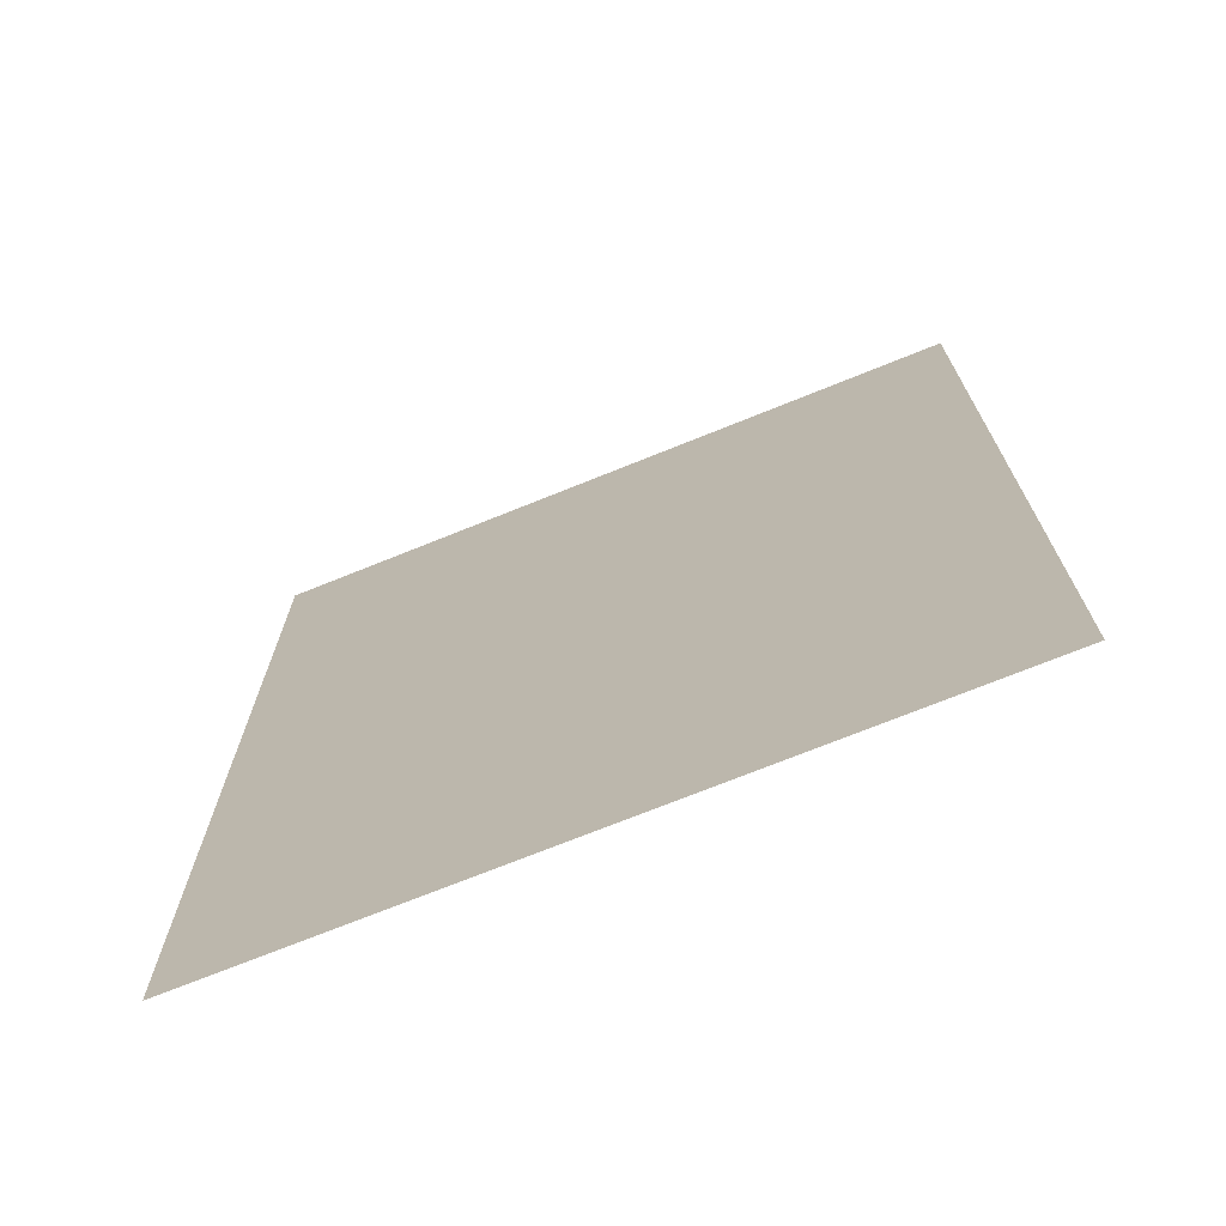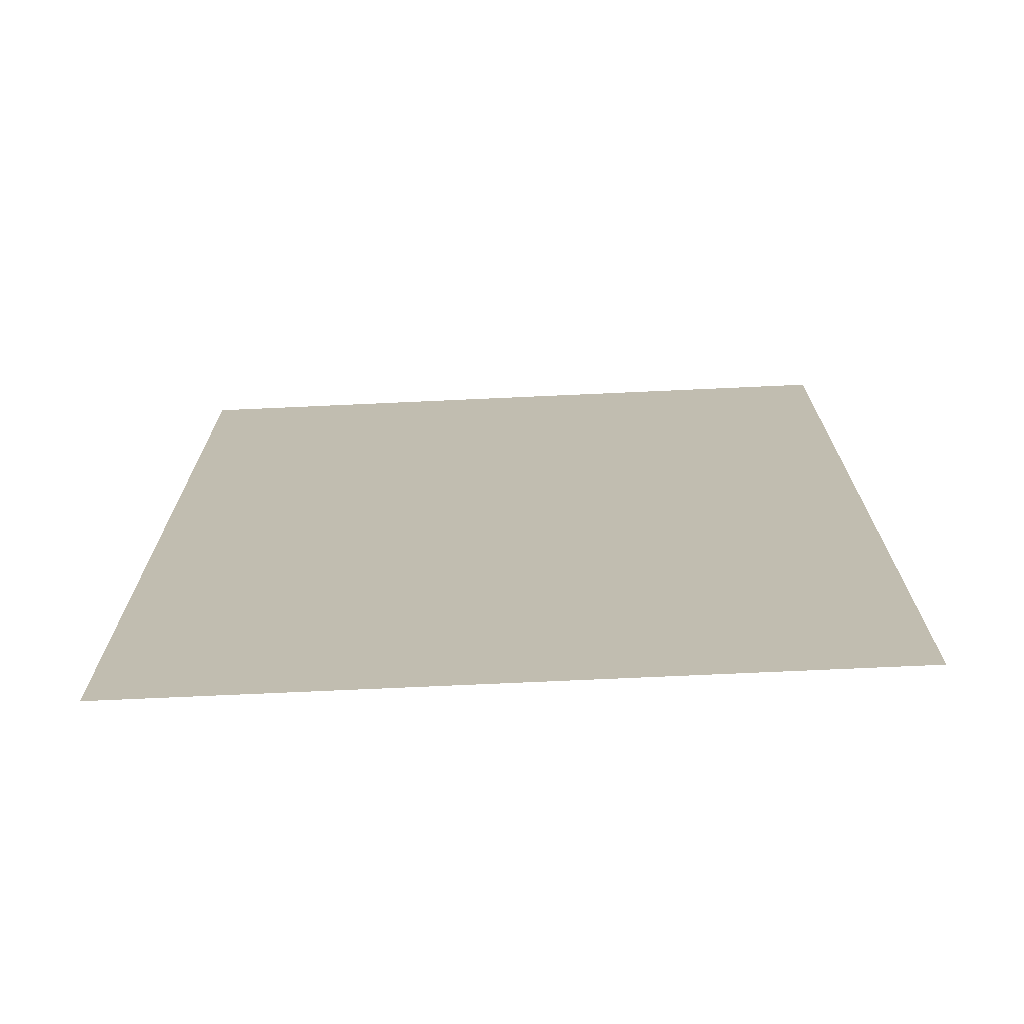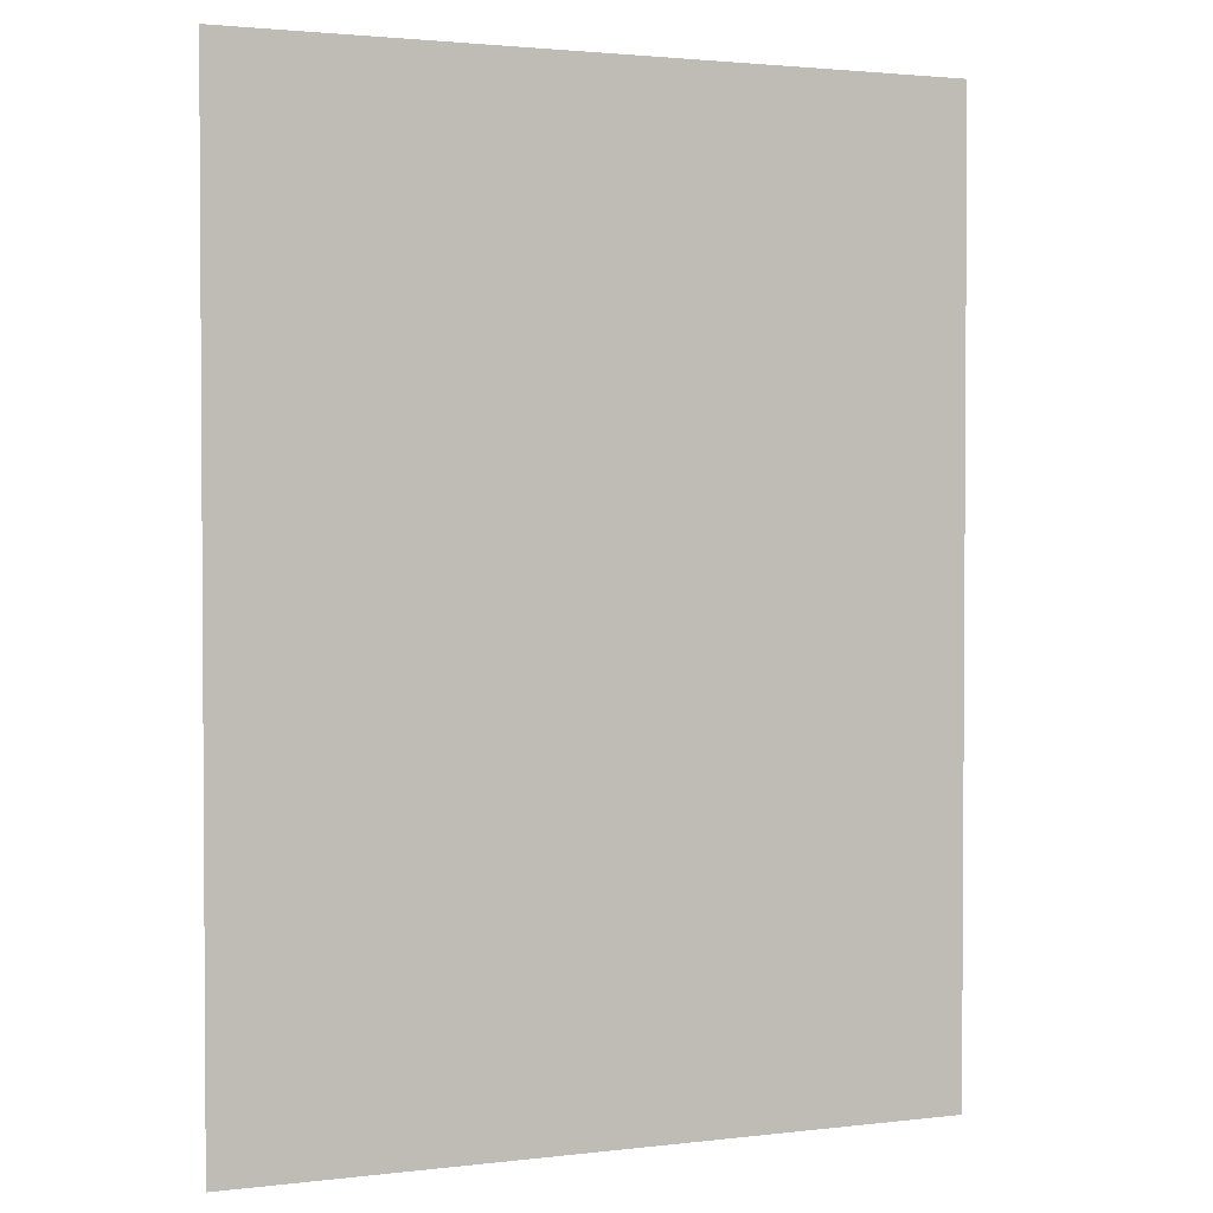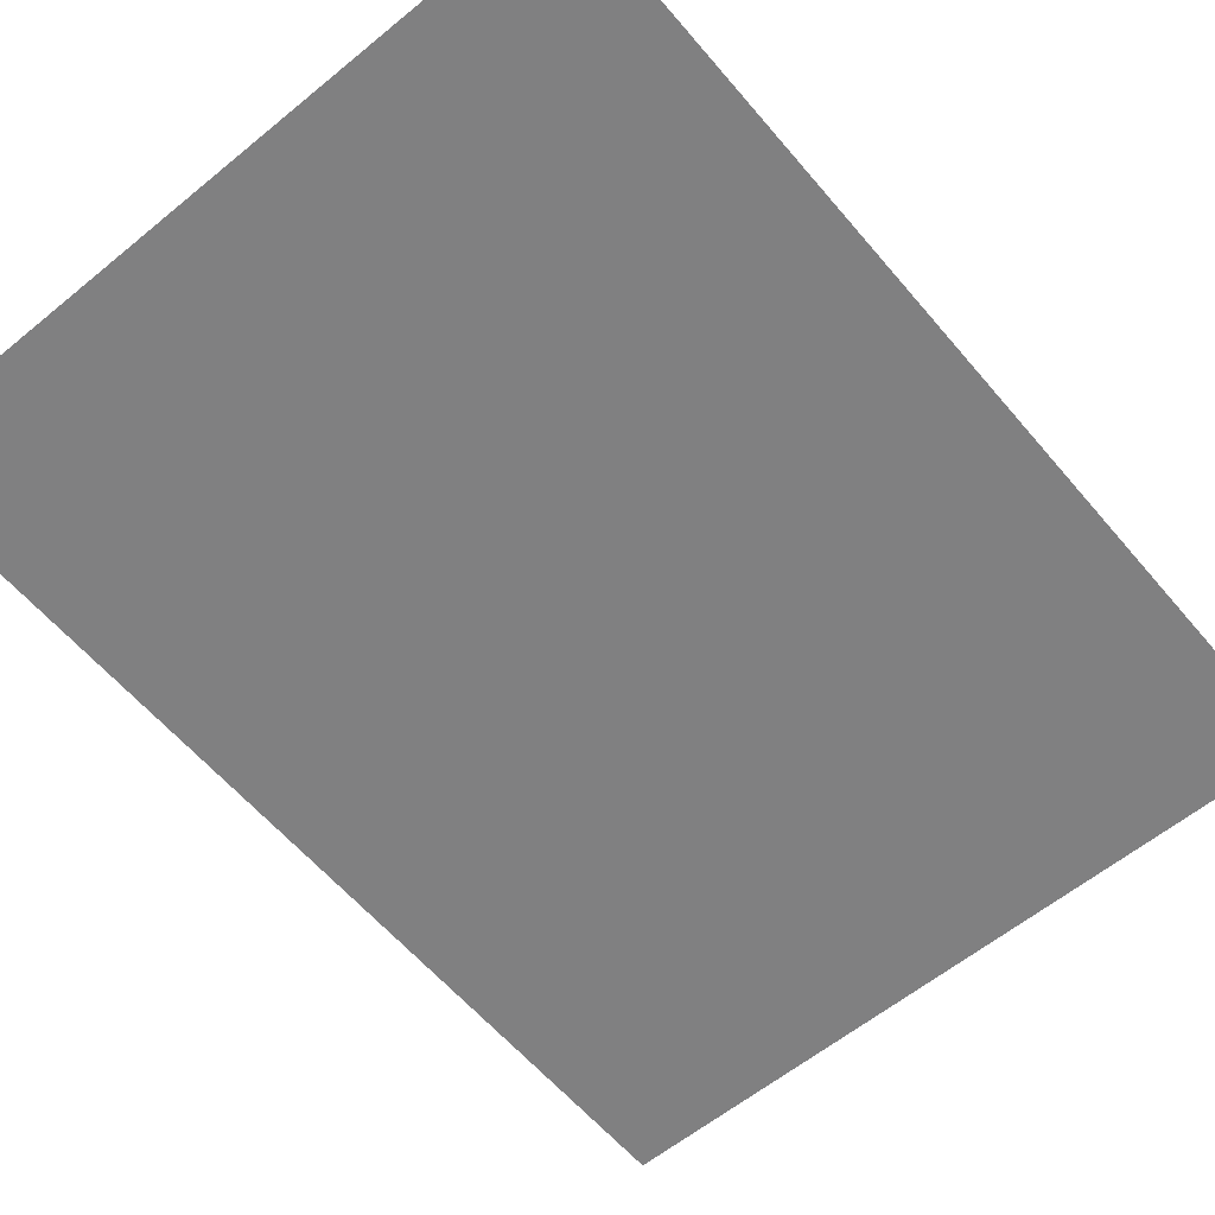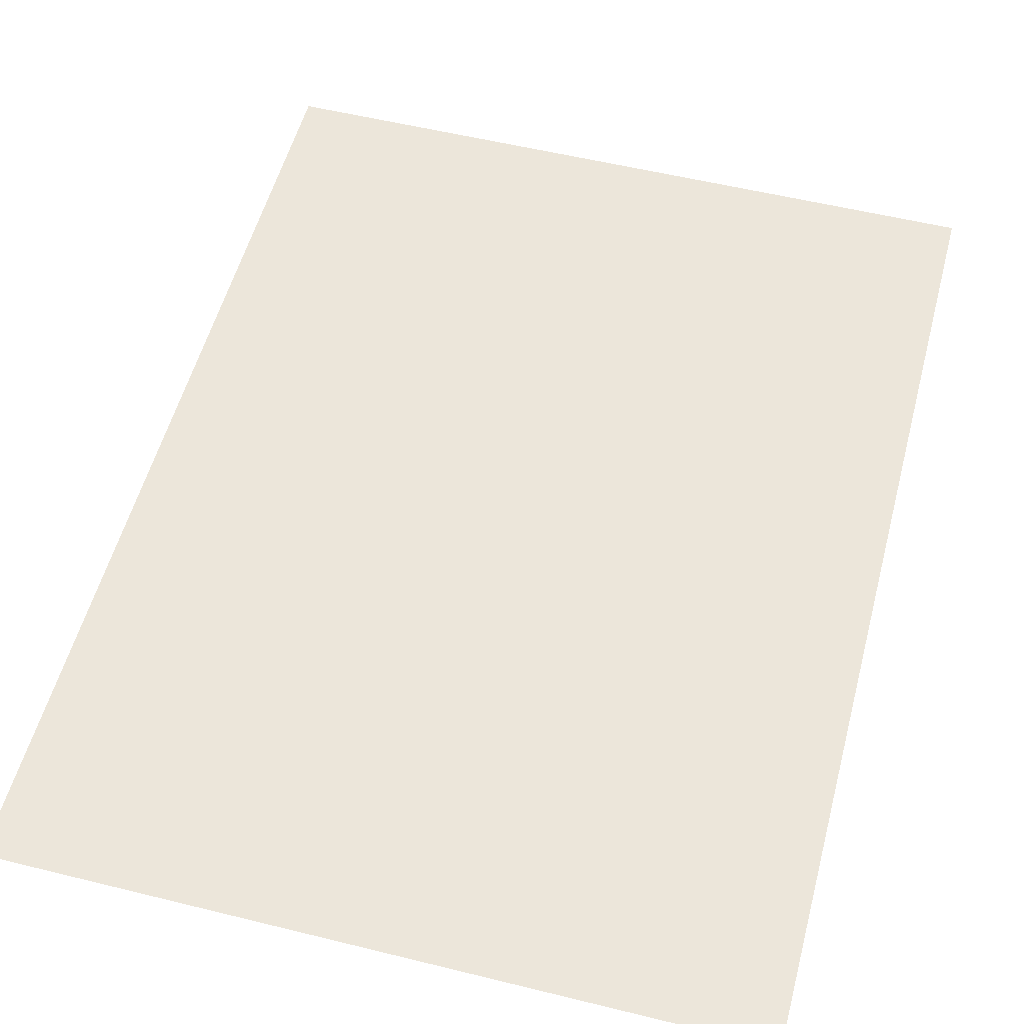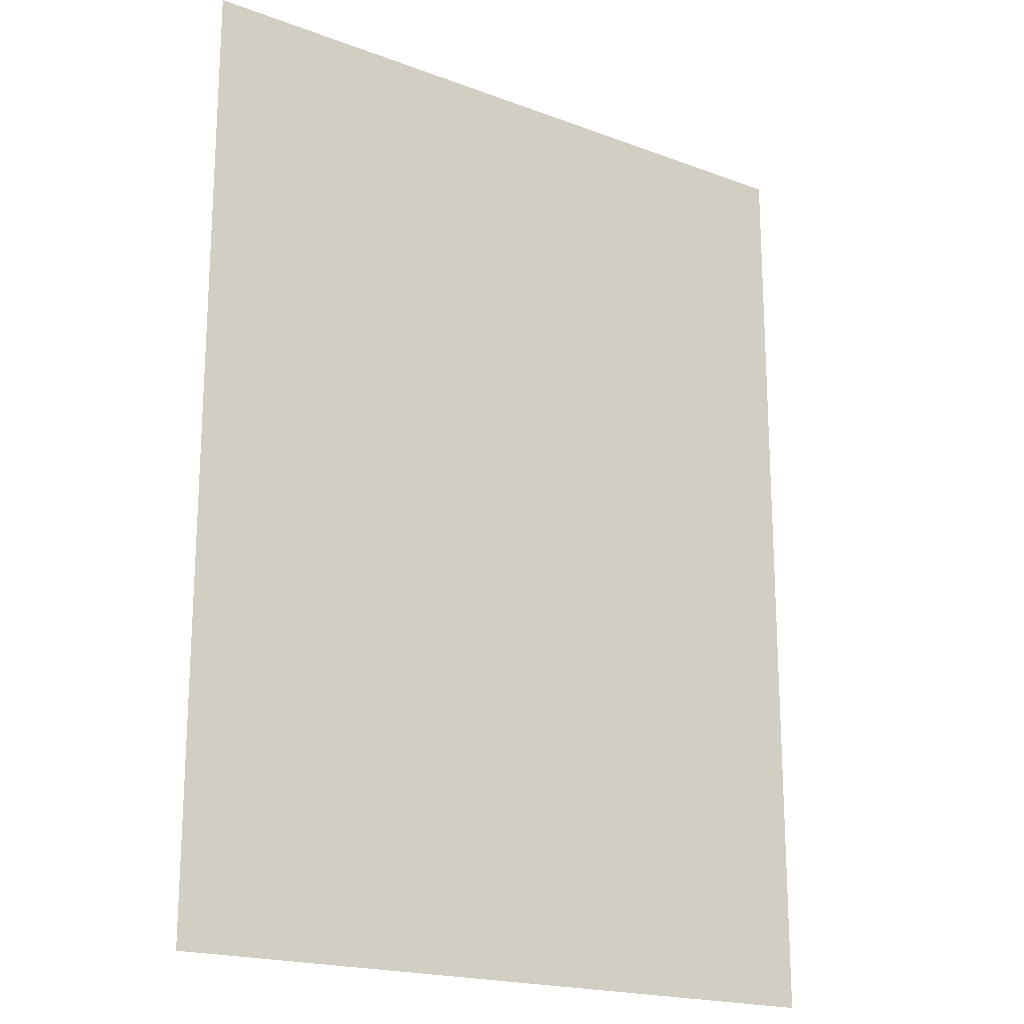
<metadata>
{"format":"obj","ext":"obj","renderer":"f3d","projection":"perspective","resolution":1024,"background":"white","views":[{"elev":-72.2,"azim":22.0,"up":"+Y"},{"elev":-72.8,"azim":-177.4,"up":"+Y"},{"elev":2.2,"azim":-22.9,"up":"+Y"},{"elev":-60.0,"azim":-140.0,"up":"+Z"},{"elev":54.4,"azim":-165.3,"up":"+Z"},{"elev":-19.3,"azim":-35.1,"up":"+Y"}]}
</metadata>
<code>
v -41600 -208000 0
v -44800 -208000 0
v -44800 -204800 0
v -41600 -204800 0
v -44800 -208000 0
v -48000 -208000 0
v -48000 -204800 0
v -44800 -204800 0
v -48000 -208000 0
v -51200 -208000 0
v -51200 -204800 0
v -48000 -204800 0
v -41600 -211200 0
v -44800 -211200 0
v -44800 -208000 0
v -41600 -208000 0
v -44800 -211200 0
v -48000 -211200 0
v -48000 -208000 0
v -44800 -208000 0
v -48000 -211200 0
v -51200 -211200 0
v -51200 -208000 0
v -48000 -208000 0
v -41600 -214400 0
v -44800 -214400 0
v -44800 -211200 0
v -41600 -211200 0
v -44800 -214400 0
v -48000 -214400 0
v -48000 -211200 0
v -44800 -211200 0
v -48000 -214400 0
v -51200 -214400 0
v -51200 -211200 0
v -48000 -211200 0
v -41600 -217600 0
v -44800 -217600 0
v -44800 -214400 0
v -41600 -214400 0
v -44800 -217600 0
v -48000 -217600 0
v -48000 -214400 0
v -44800 -214400 0
v -48000 -217600 0
v -51200 -217600 0
v -51200 -214400 0
v -48000 -214400 0
g CoinCollecteMap2_mesh_0211
f 1 2 3 4
f 5 6 7 8
f 9 10 11 12
f 13 14 15 16
f 17 18 19 20
f 21 22 23 24
f 25 26 27 28
f 29 30 31 32
f 33 34 35 36
f 37 38 39 40
f 41 42 43 44
f 45 46 47 48

</code>
